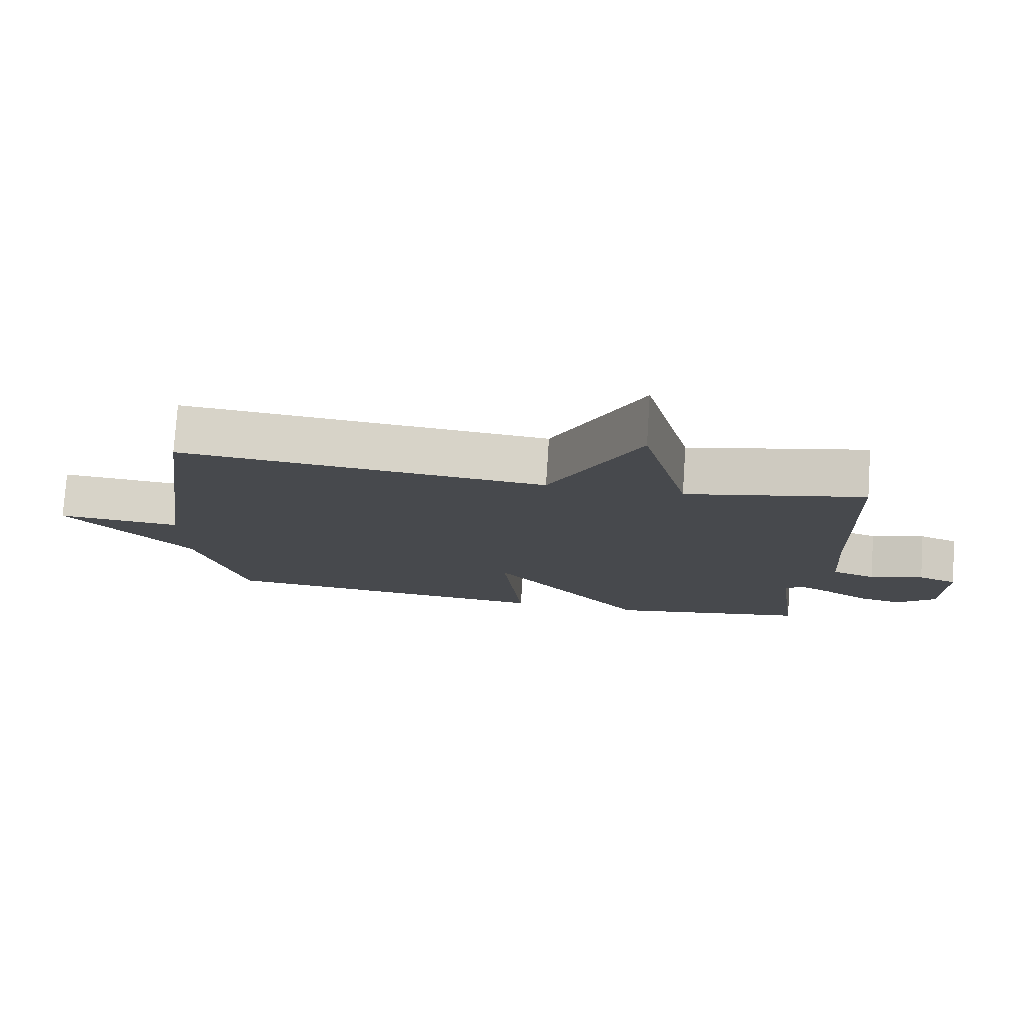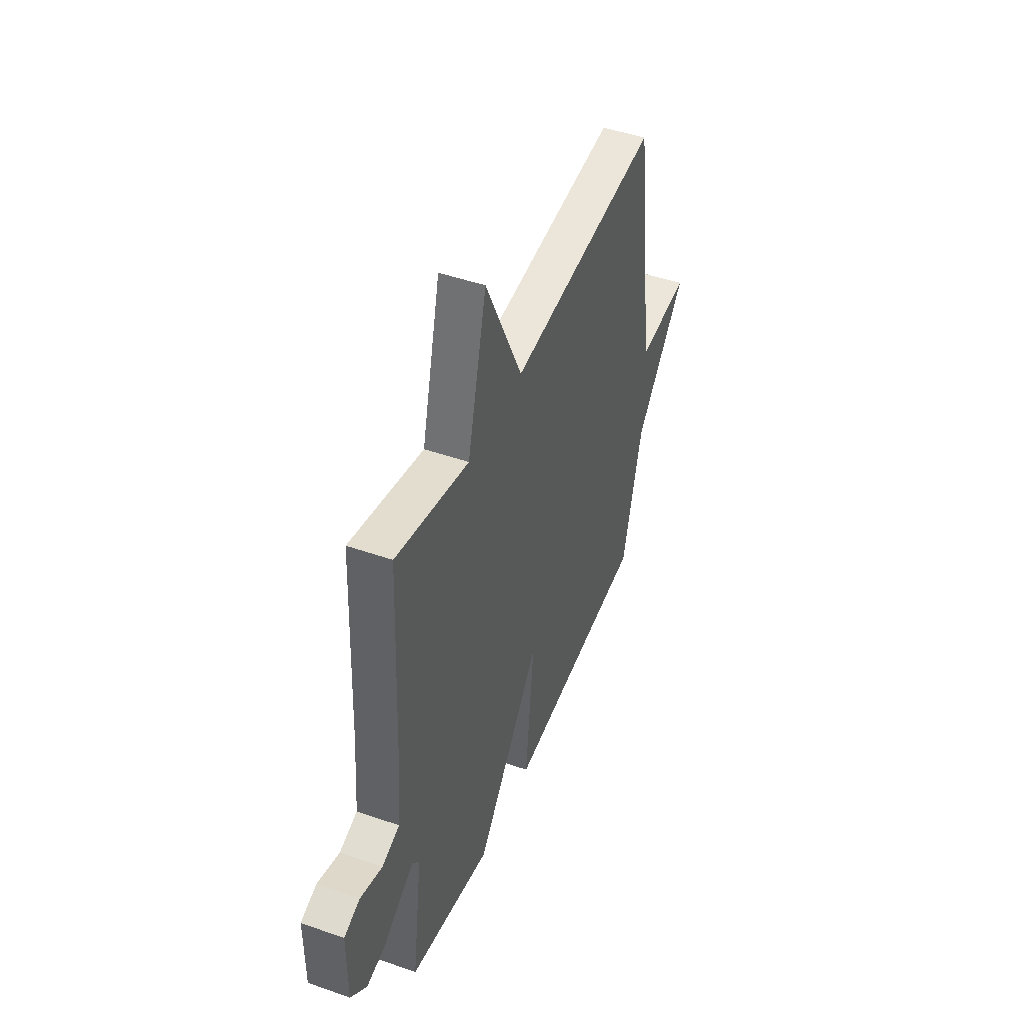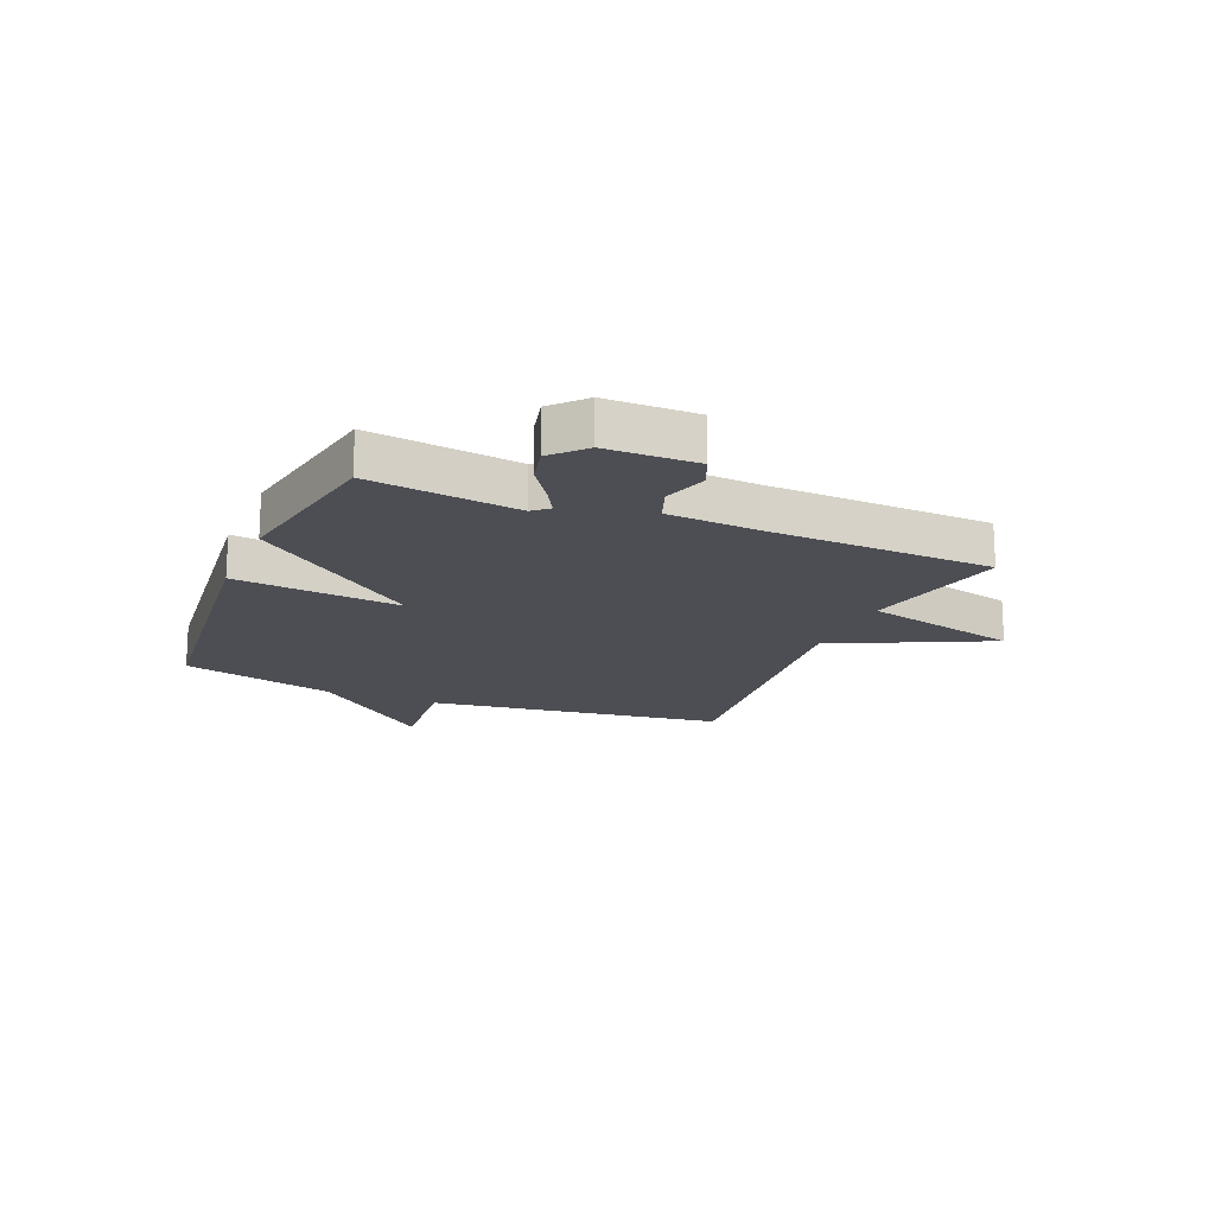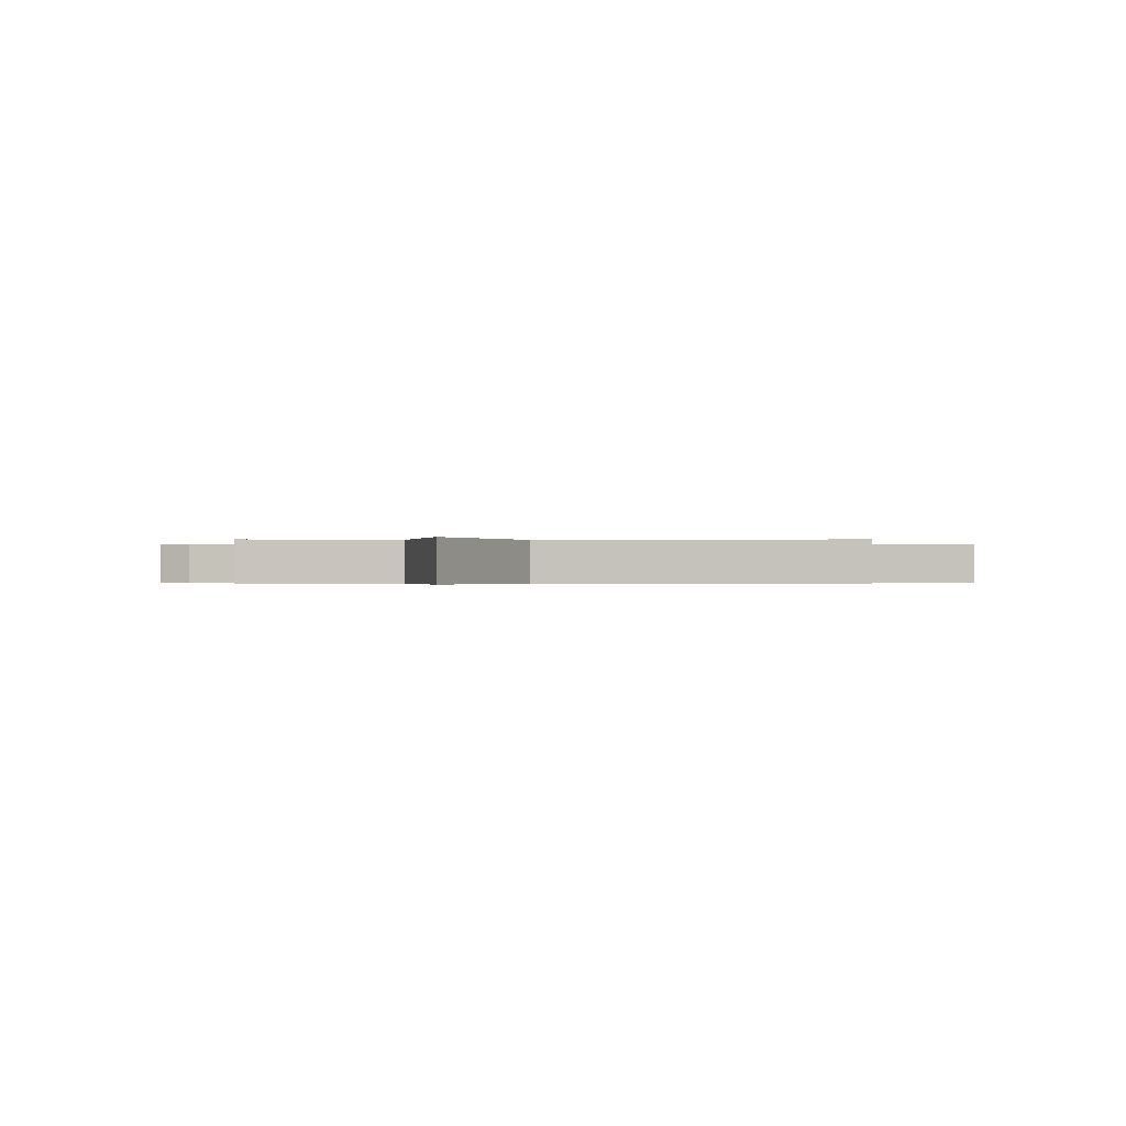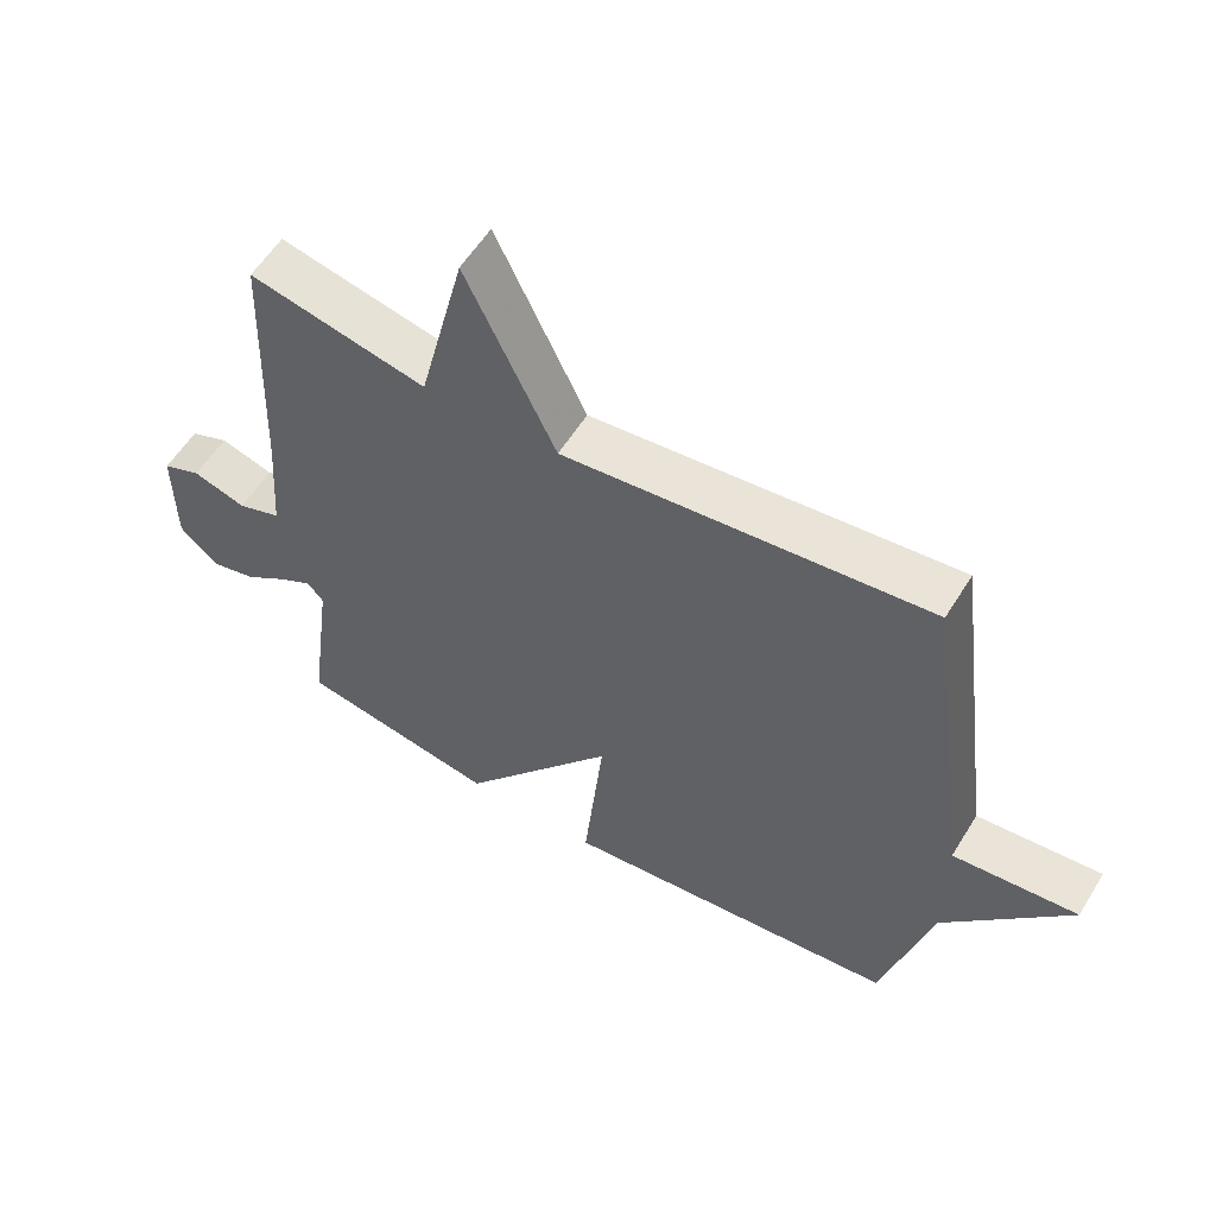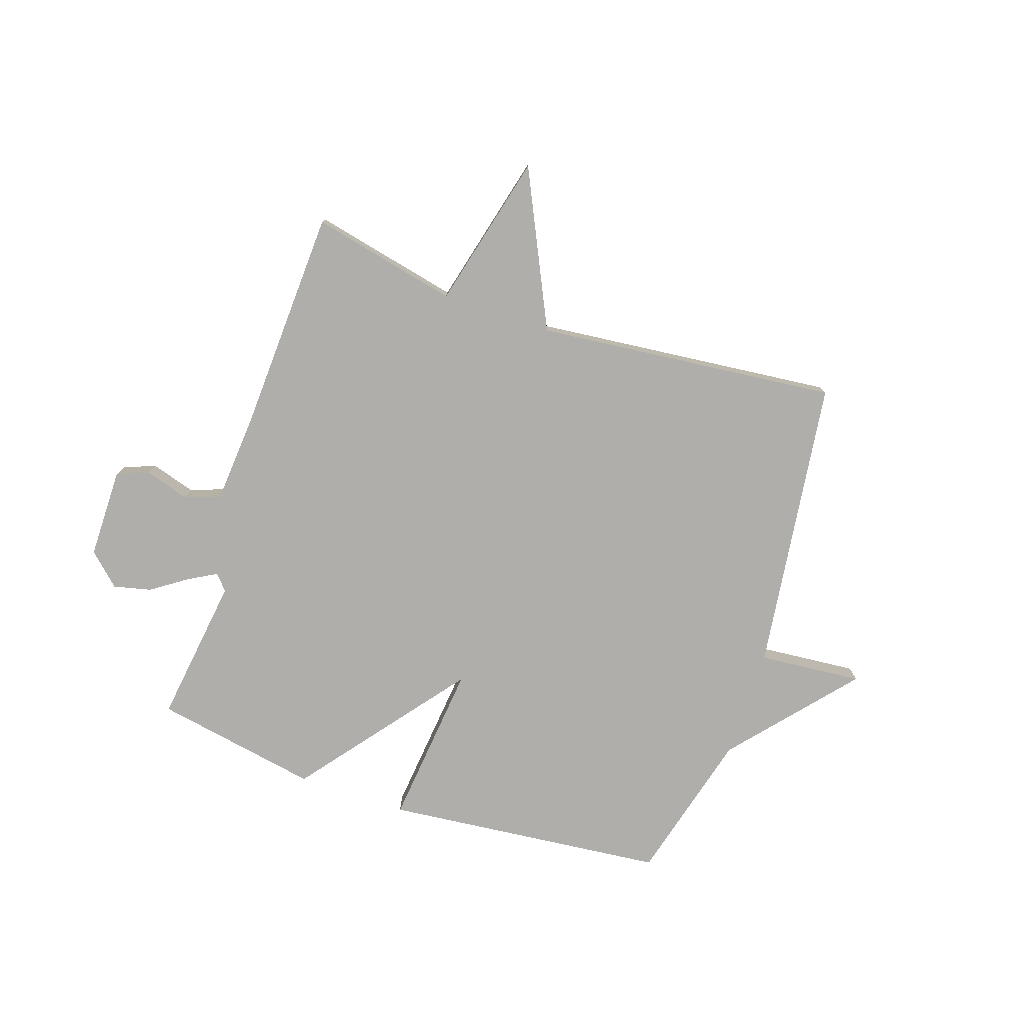
<metadata>
{"format":"obj","ext":"obj","renderer":"f3d","projection":"perspective","resolution":1024,"background":"white","views":[{"elev":77.7,"azim":-176.2,"up":"+Z"},{"elev":46.1,"azim":-68.1,"up":"+Z"},{"elev":-17.3,"azim":-112.6,"up":"+Y"},{"elev":-0.3,"azim":0.2,"up":"+Y"},{"elev":57.1,"azim":31.4,"up":"+Z"},{"elev":-77.9,"azim":-18.7,"up":"+Y"}]}
</metadata>
<code>
v 0.5 0.07 -0.5
v -0.005 0.07 -0.553
v 0.025 0.07 -0.258
v -0.205 0.07 -0.553
v -0.5 0.07 -0.5
v -0.465 0.07 -0.236
v -0.489 0.07 -0.208
v -0.539 0.07 -0.236
v -0.603 0.07 -0.28
v -0.67 0.07 -0.296
v -0.727 0.07 -0.243
v -0.728 0.07 -0.082
v -0.671 0.07 -0.059
v -0.592 0.07 -0.083
v -0.528 0.07 -0.06
v -0.516 0.07 0.102
v -0.5 0.07 0.5
v -0.238 0.07 0.443
v -0.17 0.07 0.72
v -0.038 0.07 0.443
v 0.5 0.07 0.5
v 0.571 0.07 -0.027
v 0.756 0.07 -0.01
v 0.571 0.07 -0.227
v 0.5 0 -0.5
v -0.005 0 -0.553
v 0.025 0 -0.258
v -0.205 0 -0.553
v -0.5 0 -0.5
v -0.465 0 -0.236
v -0.489 0 -0.208
v -0.539 0 -0.236
v -0.603 0 -0.28
v -0.67 0 -0.296
v -0.727 0 -0.243
v -0.728 0 -0.082
v -0.671 0 -0.059
v -0.592 0 -0.083
v -0.528 0 -0.06
v -0.516 0 0.102
v -0.5 0 0.5
v -0.238 0 0.443
v -0.17 0 0.72
v -0.038 0 0.443
v 0.5 0 0.5
v 0.571 0 -0.027
v 0.756 0 -0.01
v 0.571 0 -0.227
f 22 23 24
f 22 24 1
f 21 22 1
f 20 21 1
f 18 19 20
f 18 20 1
f 16 17 18 1
f 12 13 14
f 11 12 14
f 10 11 14
f 9 10 14
f 8 9 14
f 7 8 14 15
f 6 7 15 16
f 3 4 5 6
f 1 2 3
f 16 1 3
f 3 6 16
f 48 47 46
f 25 48 46
f 25 46 45
f 25 45 44
f 44 43 42
f 25 44 42
f 25 42 41 40
f 38 37 36
f 38 36 35
f 38 35 34
f 38 34 33
f 38 33 32
f 39 38 32 31
f 40 39 31 30
f 30 29 28 27
f 27 26 25
f 27 25 40
f 40 30 27
f 1 25 26 2
f 2 26 27 3
f 3 27 28 4
f 4 28 29 5
f 5 29 30 6
f 6 30 31 7
f 7 31 32 8
f 8 32 33 9
f 9 33 34 10
f 10 34 35 11
f 11 35 36 12
f 12 36 37 13
f 13 37 38 14
f 14 38 39 15
f 15 39 40 16
f 16 40 41 17
f 17 41 42 18
f 18 42 43 19
f 19 43 44 20
f 20 44 45 21
f 21 45 46 22
f 22 46 47 23
f 23 47 48 24
f 24 48 25 1

</code>
